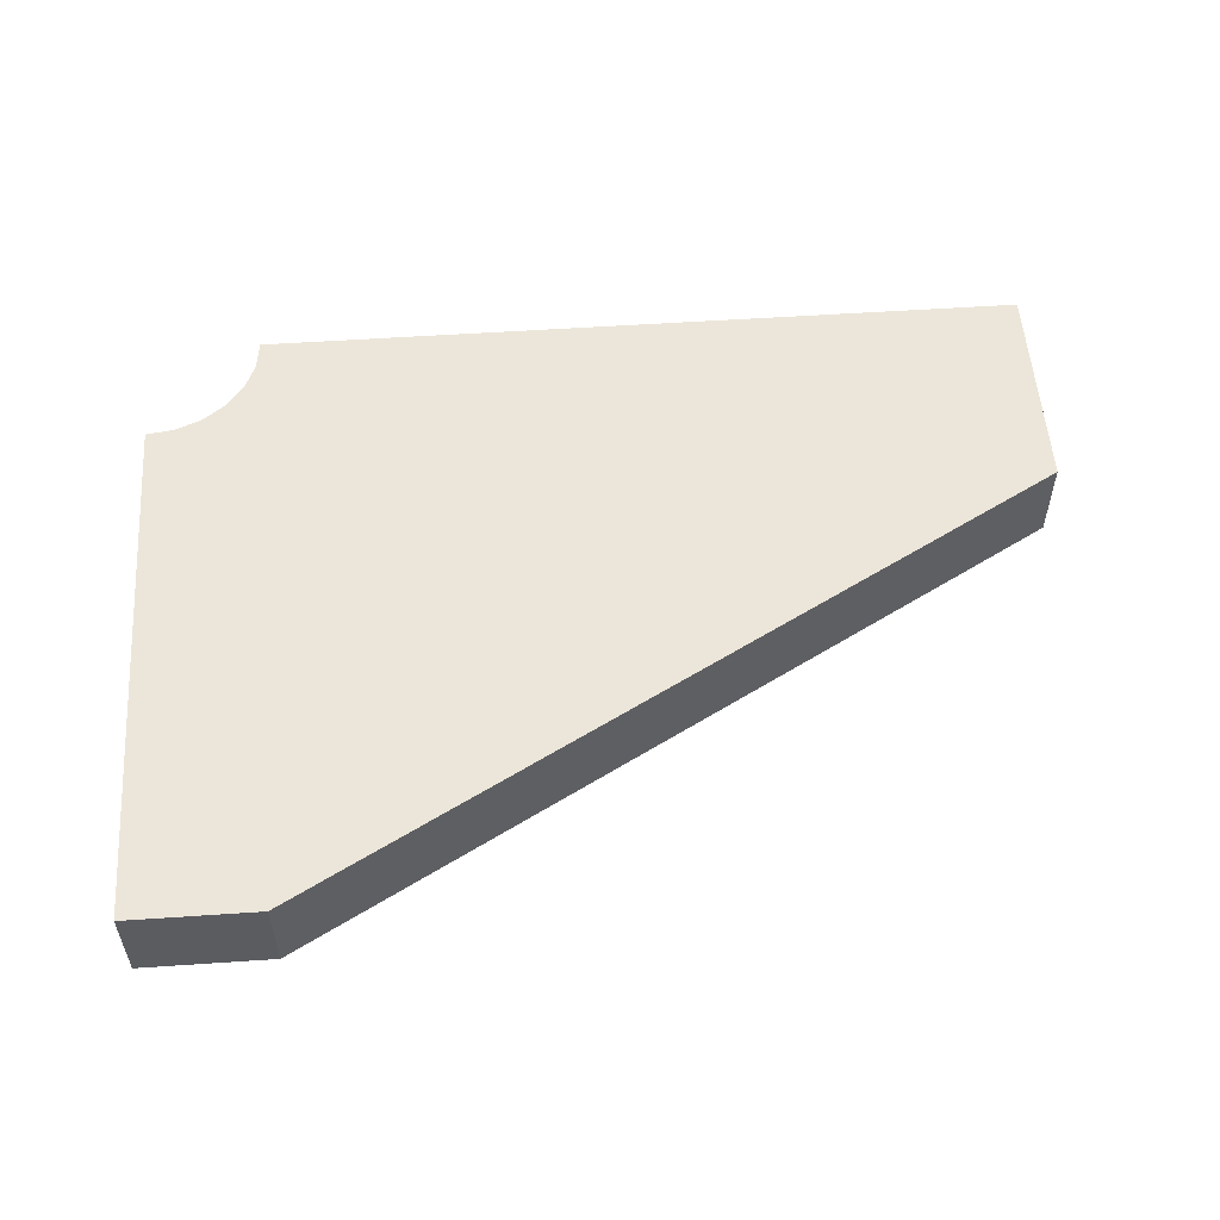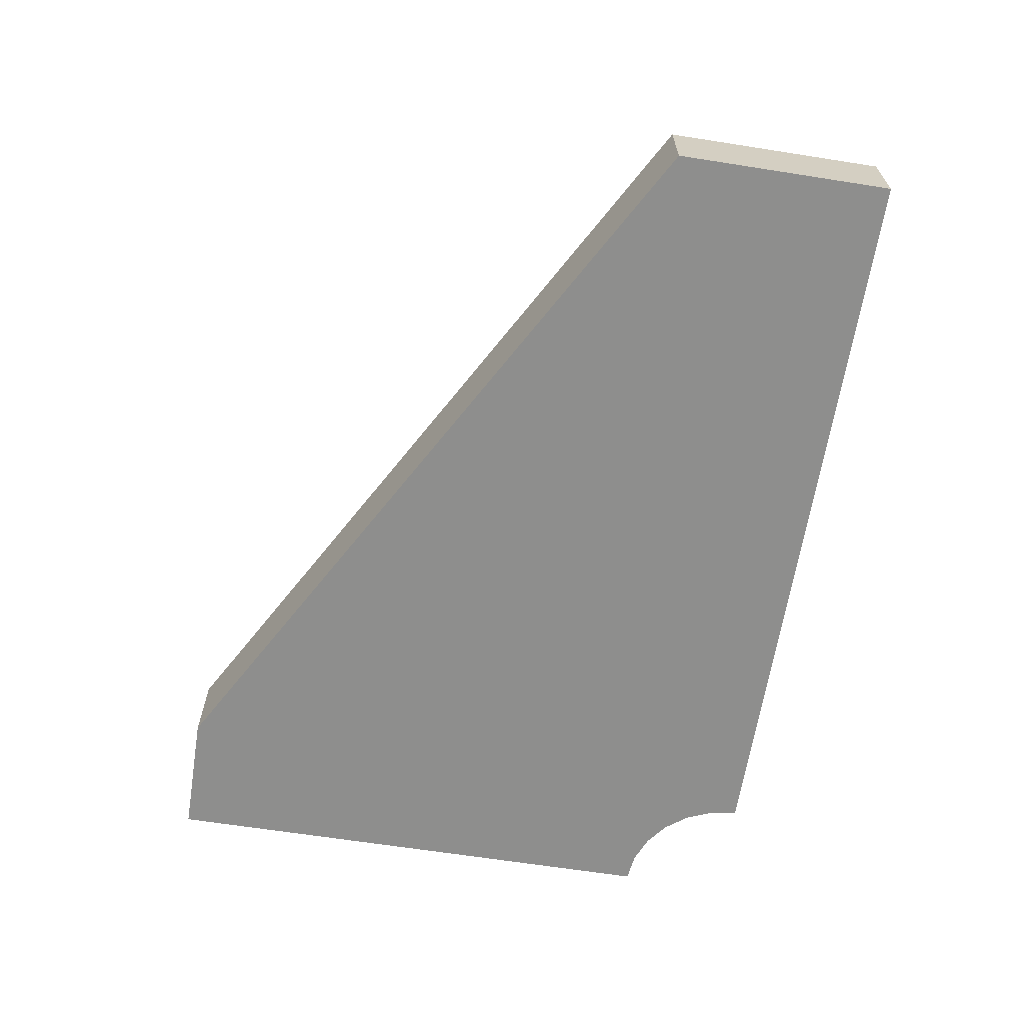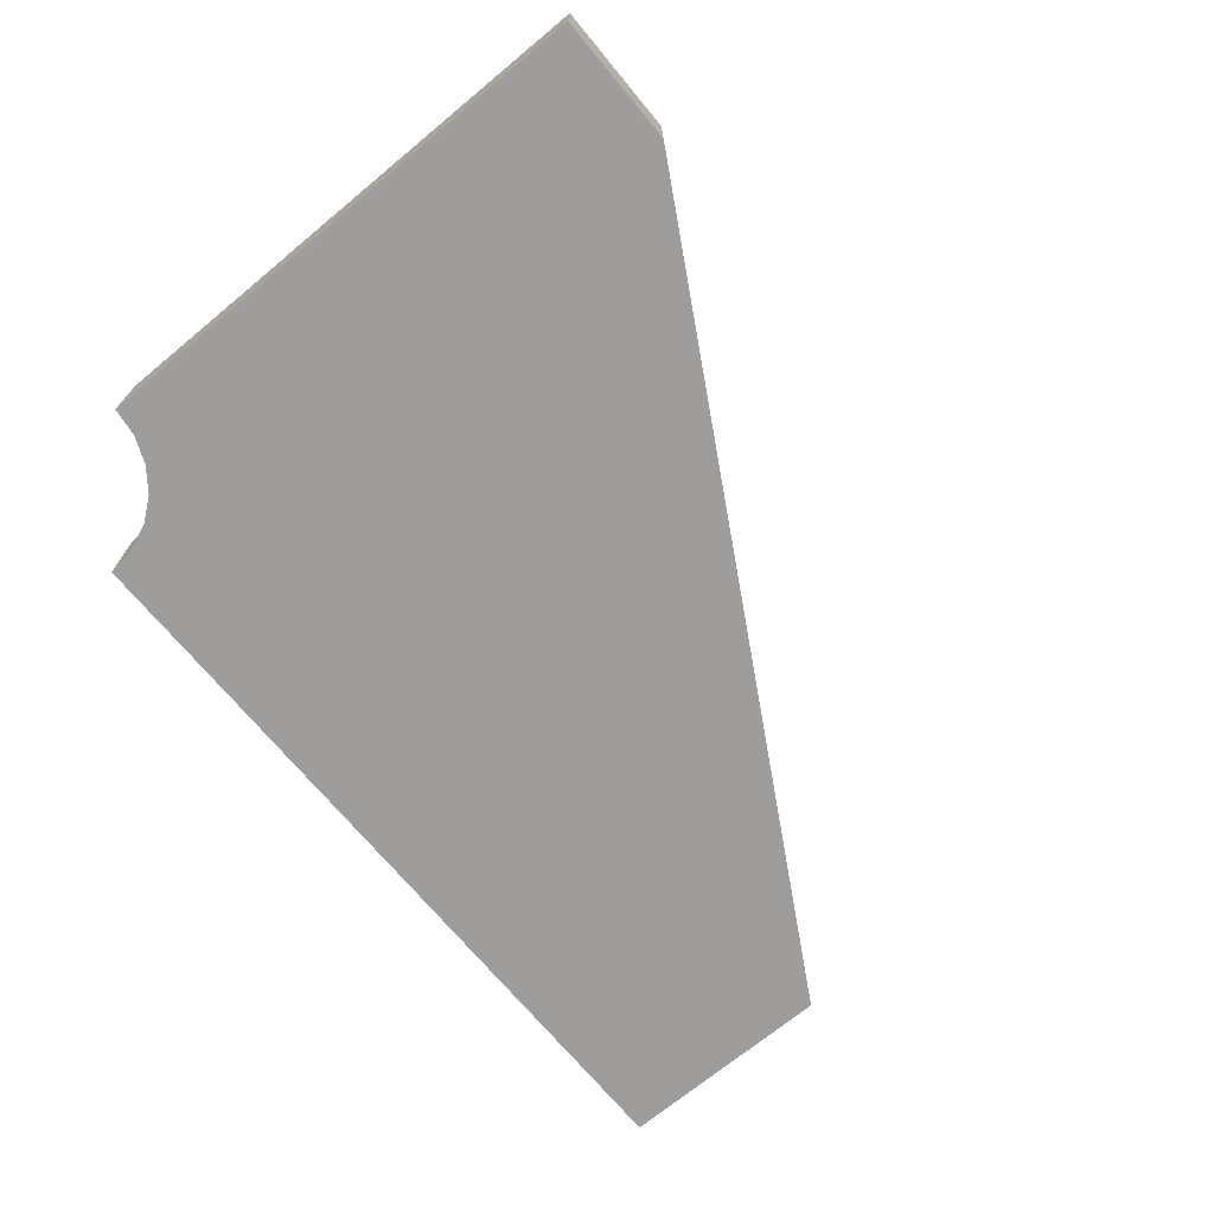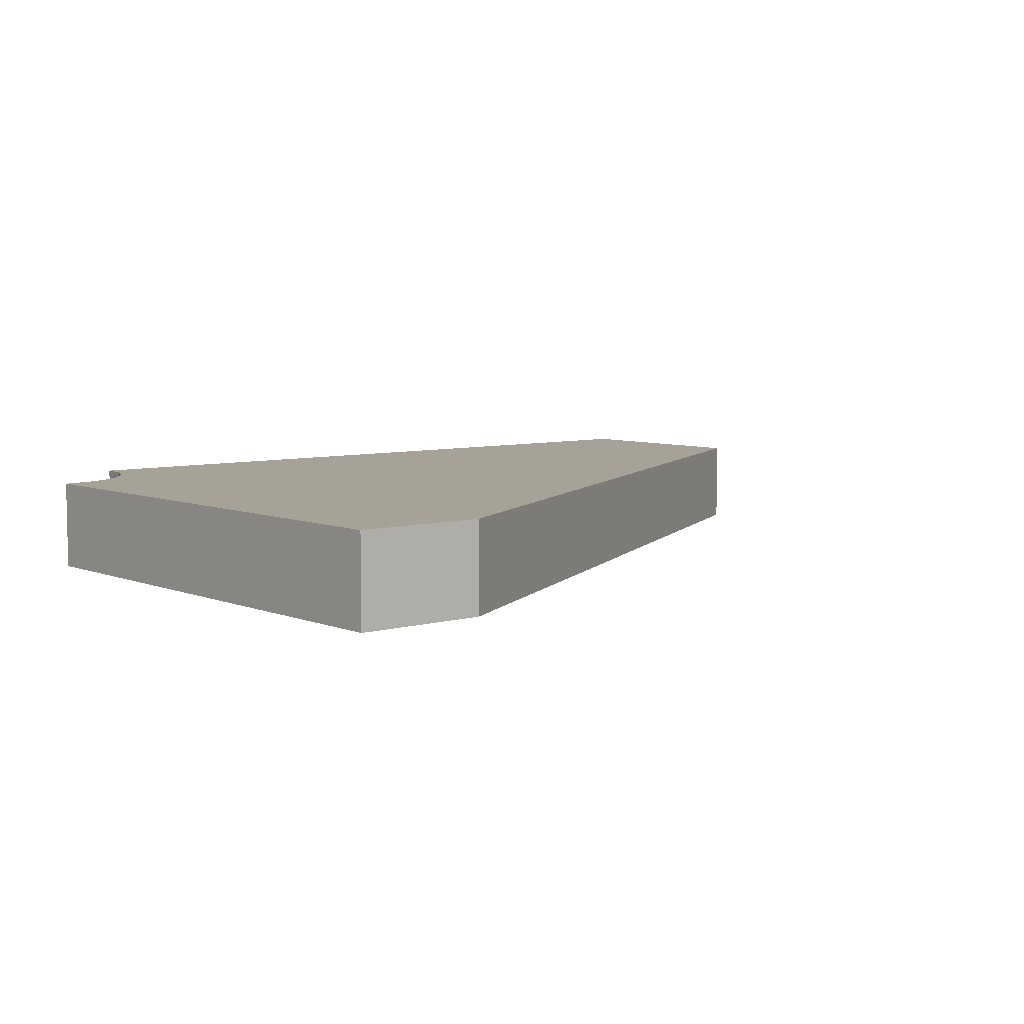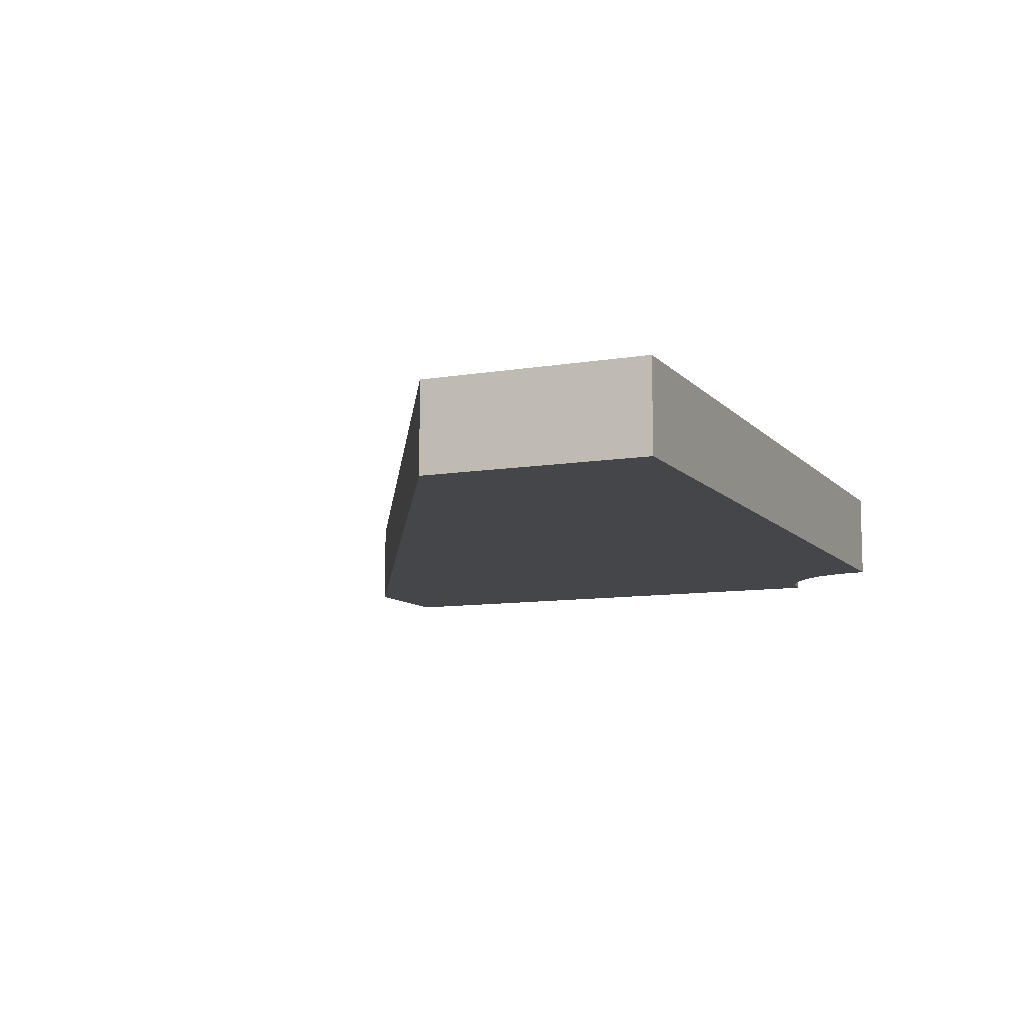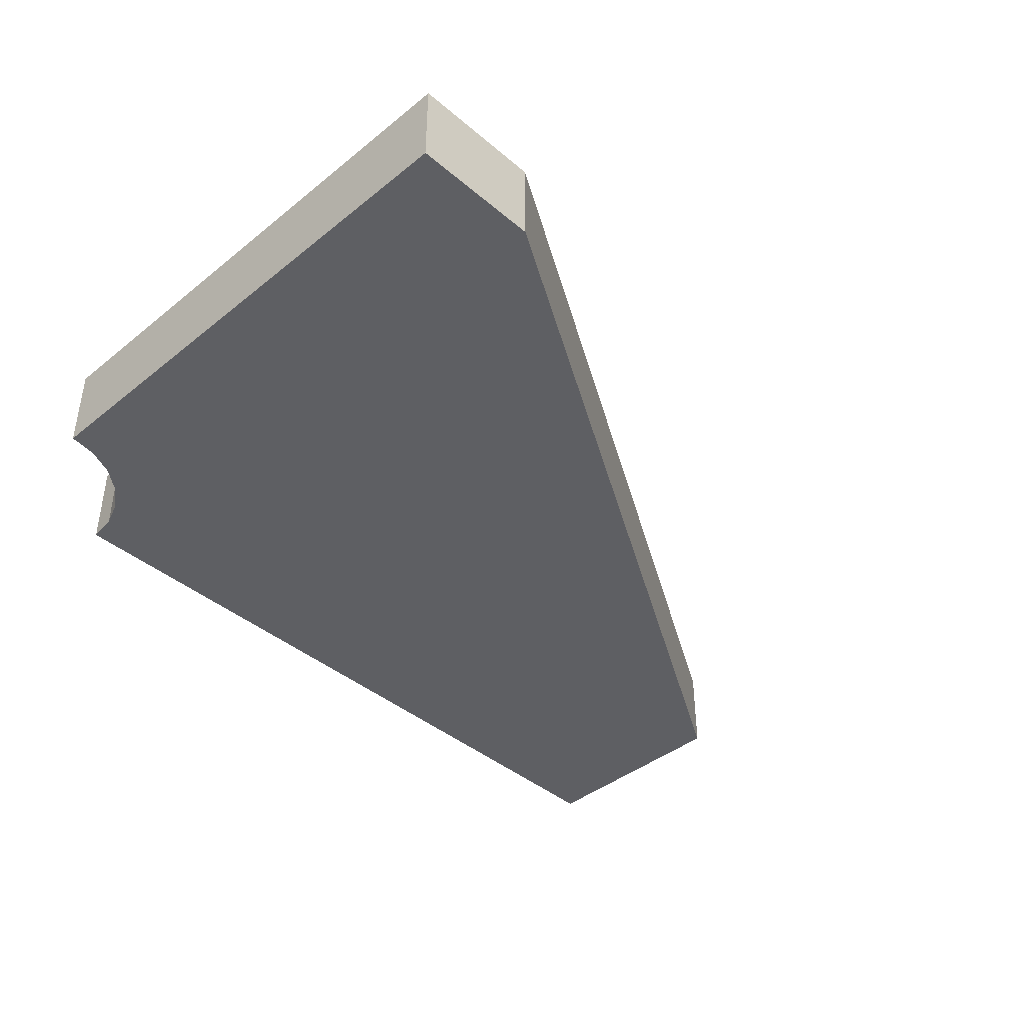
<metadata>
{"format":"obj","ext":"obj","renderer":"f3d","projection":"perspective","resolution":1024,"background":"white","views":[{"elev":54.5,"azim":175.9,"up":"+Y"},{"elev":-64.8,"azim":-99.0,"up":"+Y"},{"elev":-70.6,"azim":129.6,"up":"+Y"},{"elev":6.4,"azim":139.7,"up":"+Y"},{"elev":-9.8,"azim":-66.5,"up":"+Y"},{"elev":-41.1,"azim":134.3,"up":"+Y"}]}
</metadata>
<code>
o 2609866888512
v -869.6 4 -483.3
v -857.9 4 -483.3
v -869.6 -4 -483.3
v -869.6 -4 -483.3
v -857.9 4 -483.3
v -857.9 -4 -483.3
v -937.9 4 -444.9
v -869.6 4 -483.3
v -937.9 -4 -444.9
v -937.9 -4 -444.9
v -869.6 4 -483.3
v -869.6 -4 -483.3
v -937.9 4 -424.9
v -937.9 4 -444.9
v -937.9 -4 -424.9
v -937.9 -4 -424.9
v -937.9 4 -444.9
v -937.9 -4 -444.9
v -867.9 4 -424.9
v -937.9 4 -424.9
v -867.9 -4 -424.9
v -867.9 -4 -424.9
v -937.9 4 -424.9
v -937.9 -4 -424.9
v -857.9 -4 -434.9
v -857.9 4 -434.9
v -860.5 -4 -434.6
v -860.5 -4 -434.6
v -857.9 4 -434.9
v -860.5 4 -434.6
v -860.5 -4 -434.6
v -860.5 4 -434.6
v -862.9 -4 -433.6
v -862.9 -4 -433.6
v -860.5 4 -434.6
v -862.9 4 -433.6
v -862.9 -4 -433.6
v -862.9 4 -433.6
v -865 -4 -432
v -865 -4 -432
v -862.9 4 -433.6
v -865 4 -432
v -865 -4 -432
v -865 4 -432
v -866.6 -4 -429.9
v -866.6 -4 -429.9
v -865 4 -432
v -866.6 4 -429.9
v -866.6 -4 -429.9
v -866.6 4 -429.9
v -867.6 -4 -427.5
v -867.6 -4 -427.5
v -866.6 4 -429.9
v -867.6 4 -427.5
v -867.6 -4 -427.5
v -867.6 4 -427.5
v -867.9 -4 -424.9
v -867.9 -4 -424.9
v -867.6 4 -427.5
v -867.9 4 -424.9
v -857.9 4 -483.3
v -857.9 4 -434.9
v -857.9 -4 -483.3
v -857.9 -4 -483.3
v -857.9 4 -434.9
v -857.9 -4 -434.9
v -857.9 4 -483.3
v -869.6 4 -483.3
v -857.9 4 -434.9
v -857.9 4 -434.9
v -869.6 4 -483.3
v -860.5 4 -434.6
v -860.5 4 -434.6
v -869.6 4 -483.3
v -862.9 4 -433.6
v -862.9 4 -433.6
v -869.6 4 -483.3
v -937.9 4 -444.9
v -862.9 4 -433.6
v -937.9 4 -444.9
v -865 4 -432
v -865 4 -432
v -937.9 4 -444.9
v -866.6 4 -429.9
v -866.6 4 -429.9
v -937.9 4 -444.9
v -867.6 4 -427.5
v -867.6 4 -427.5
v -937.9 4 -444.9
v -937.9 4 -424.9
v -867.6 4 -427.5
v -937.9 4 -424.9
v -867.9 4 -424.9
v -857.9 -4 -483.3
v -857.9 -4 -434.9
v -869.6 -4 -483.3
v -869.6 -4 -483.3
v -857.9 -4 -434.9
v -860.5 -4 -434.6
v -869.6 -4 -483.3
v -860.5 -4 -434.6
v -862.9 -4 -433.6
v -869.6 -4 -483.3
v -862.9 -4 -433.6
v -937.9 -4 -444.9
v -937.9 -4 -444.9
v -862.9 -4 -433.6
v -865 -4 -432
v -937.9 -4 -444.9
v -865 -4 -432
v -866.6 -4 -429.9
v -866.6 -4 -429.9
v -867.6 -4 -427.5
v -937.9 -4 -444.9
v -937.9 -4 -444.9
v -867.6 -4 -427.5
v -937.9 -4 -424.9
v -937.9 -4 -424.9
v -867.6 -4 -427.5
v -867.9 -4 -424.9
f 1 2 3
f 4 5 6
f 7 8 9
f 10 11 12
f 13 14 15
f 16 17 18
f 19 20 21
f 22 23 24
f 25 26 27
f 28 29 30
f 31 32 33
f 34 35 36
f 37 38 39
f 40 41 42
f 43 44 45
f 46 47 48
f 49 50 51
f 52 53 54
f 55 56 57
f 58 59 60
f 61 62 63
f 64 65 66
f 67 68 69
f 70 71 72
f 73 74 75
f 76 77 78
f 79 80 81
f 82 83 84
f 85 86 87
f 88 89 90
f 91 92 93
f 94 95 96
f 97 98 99
f 100 101 102
f 103 104 105
f 106 107 108
f 109 110 111
f 112 113 114
f 115 116 117
f 118 119 120

</code>
